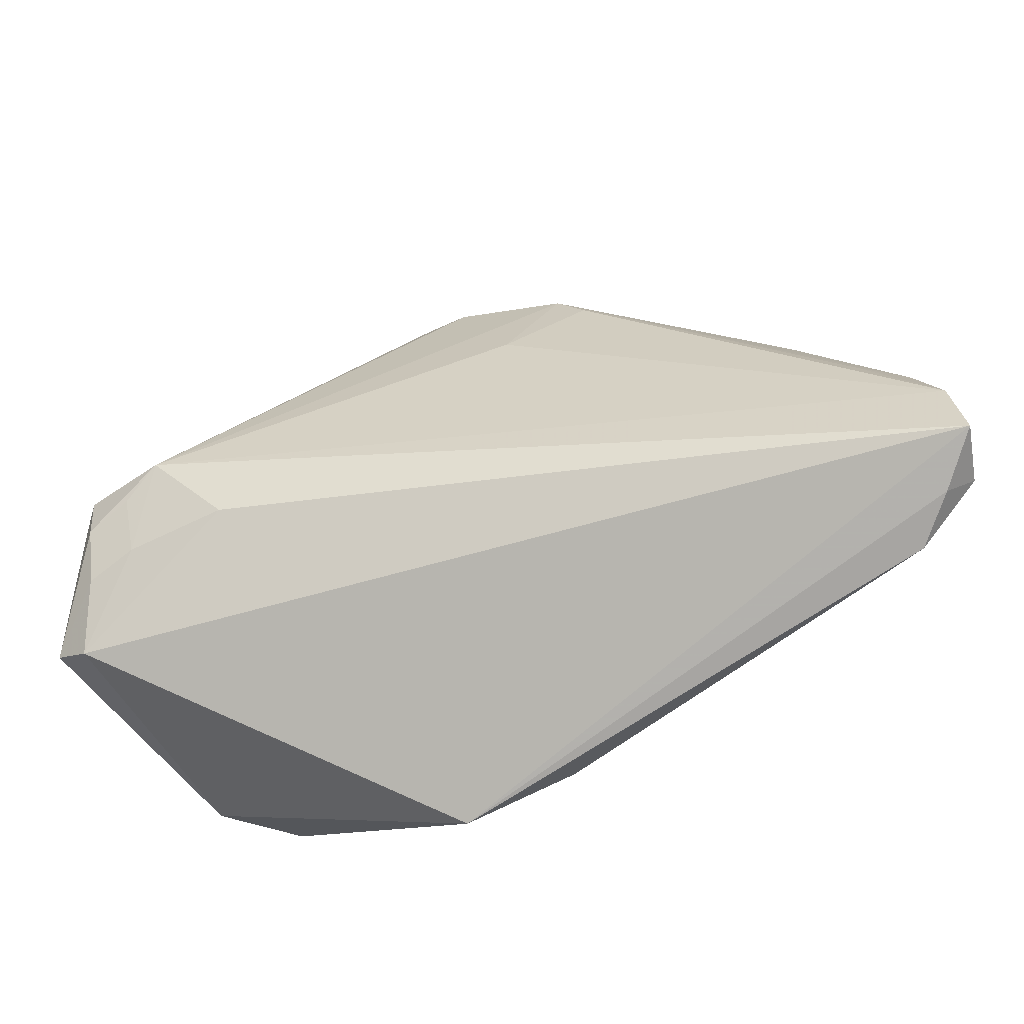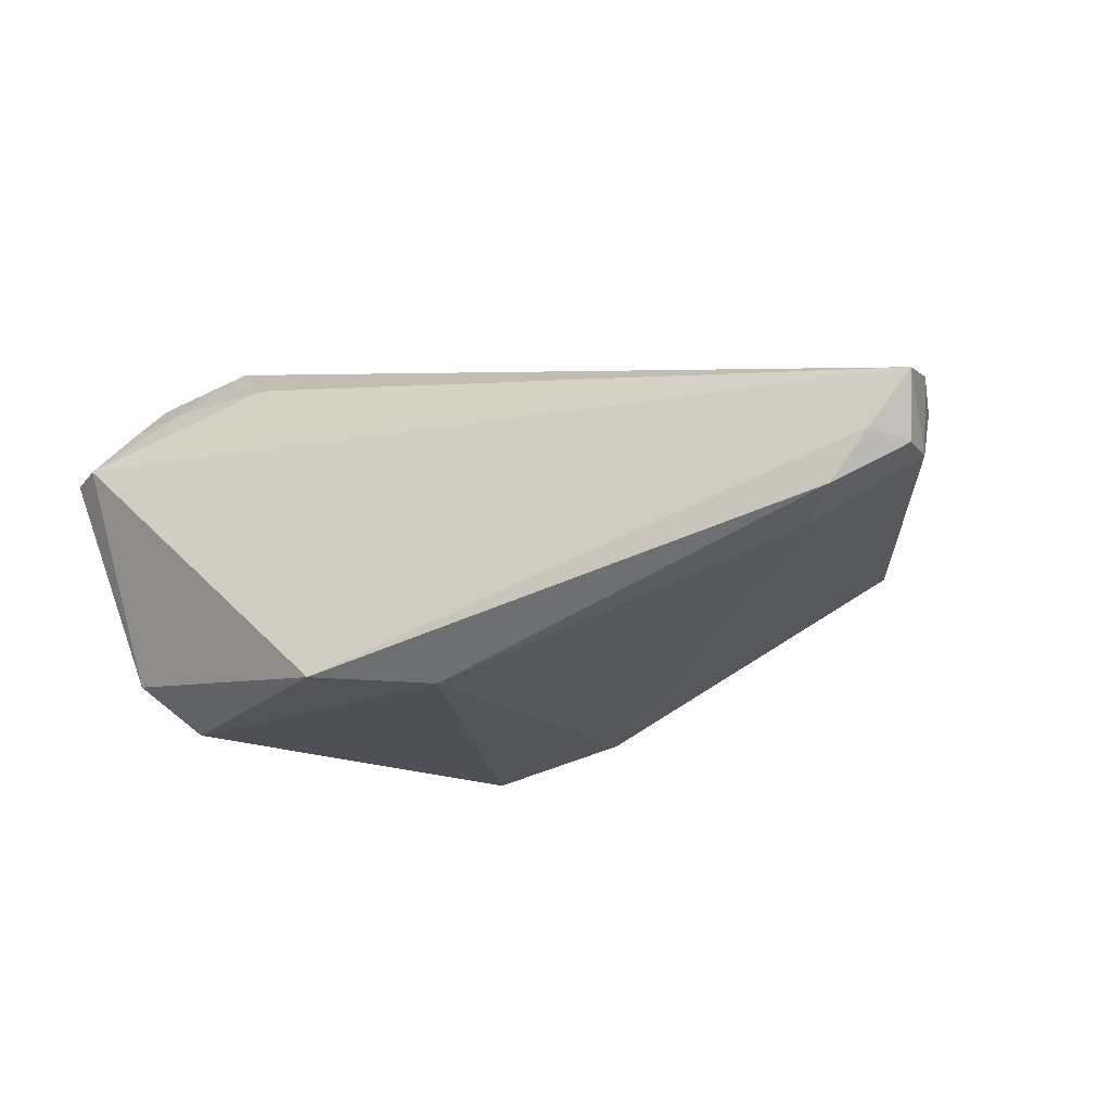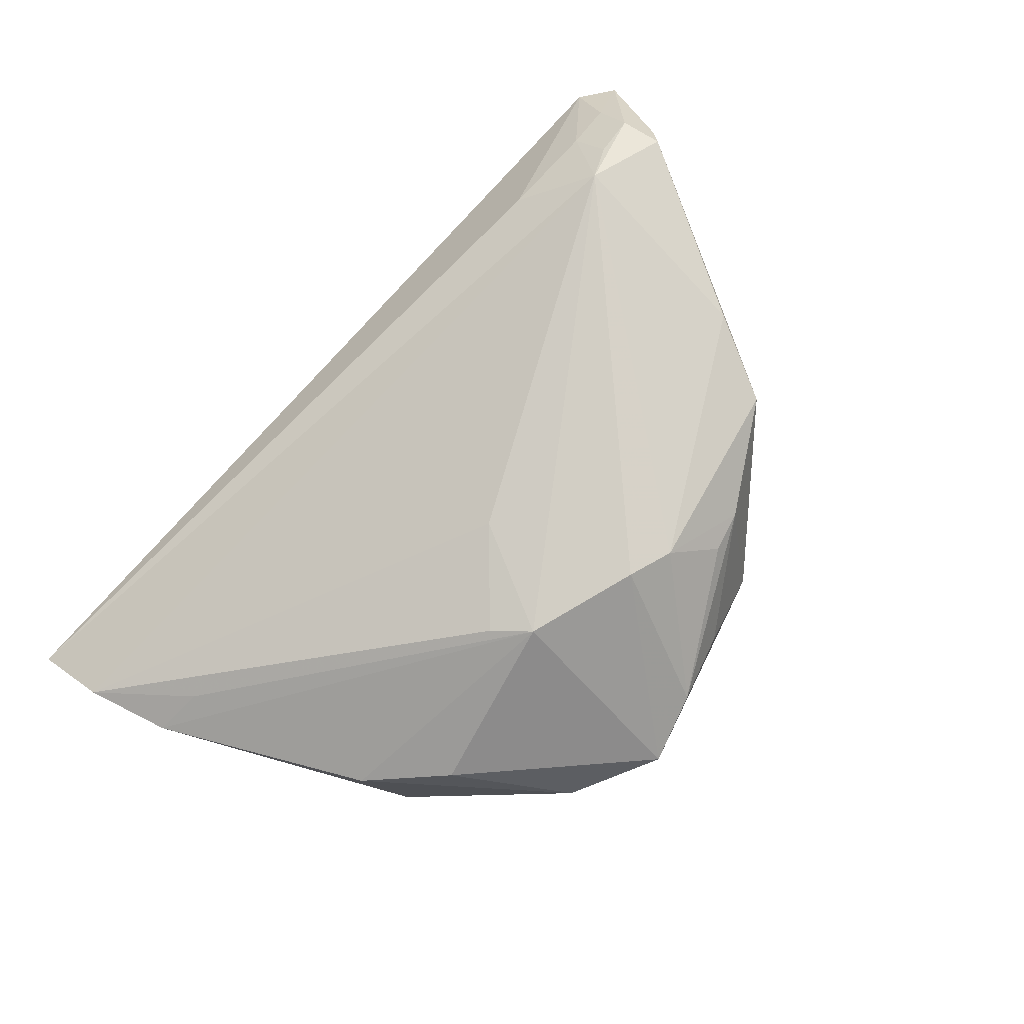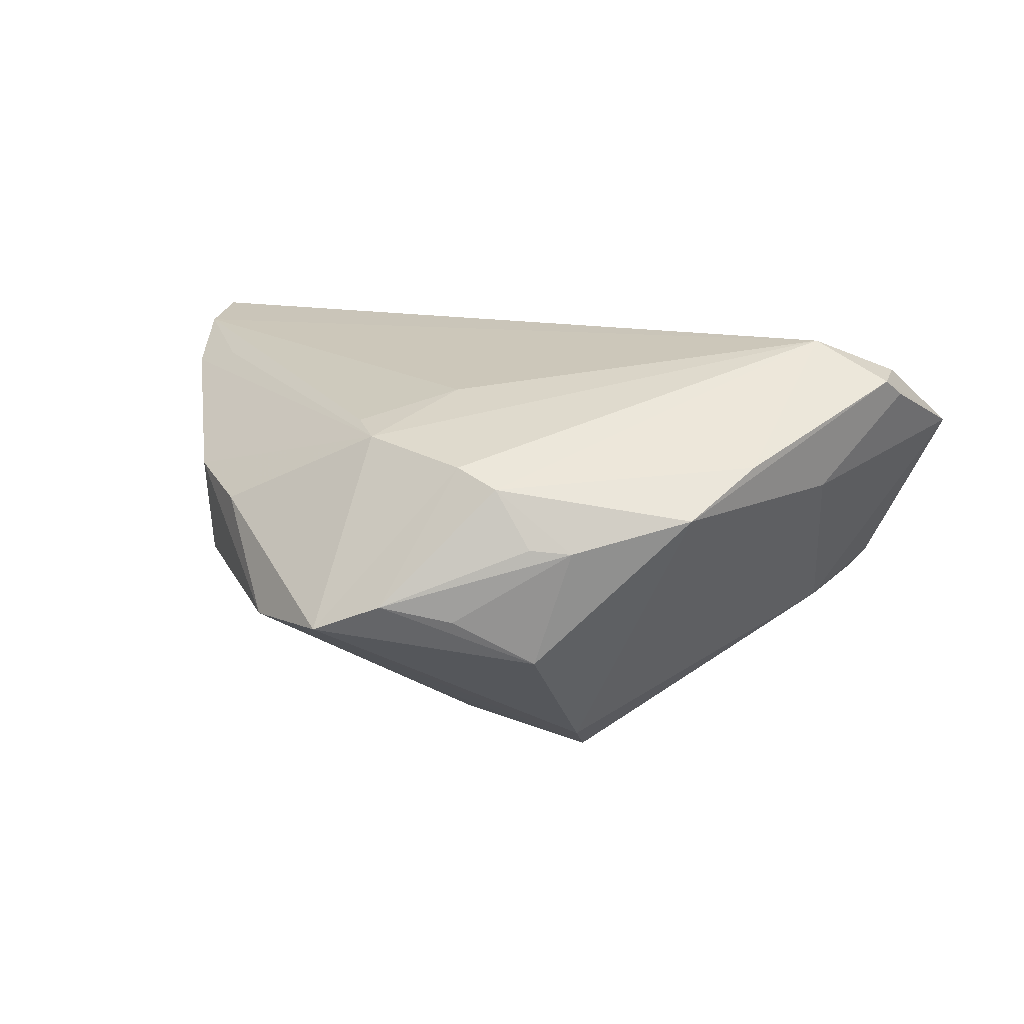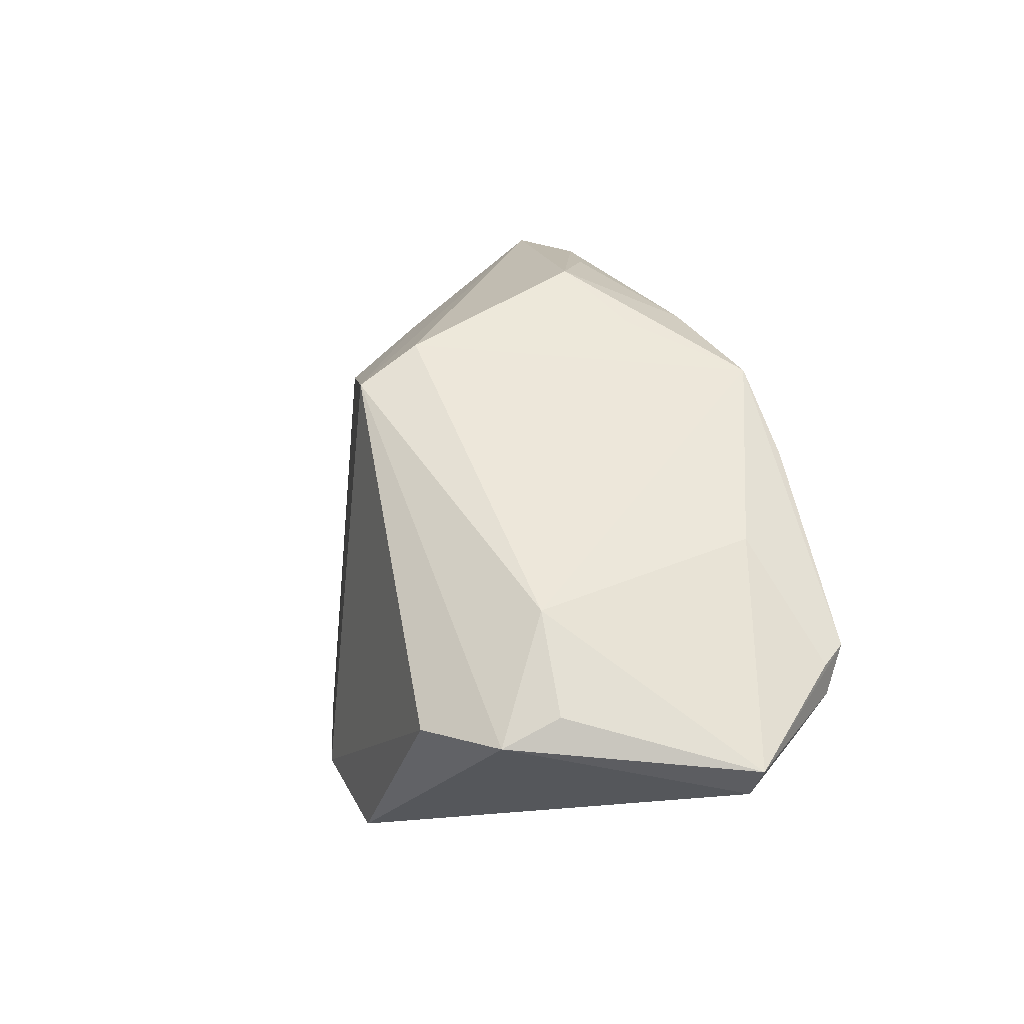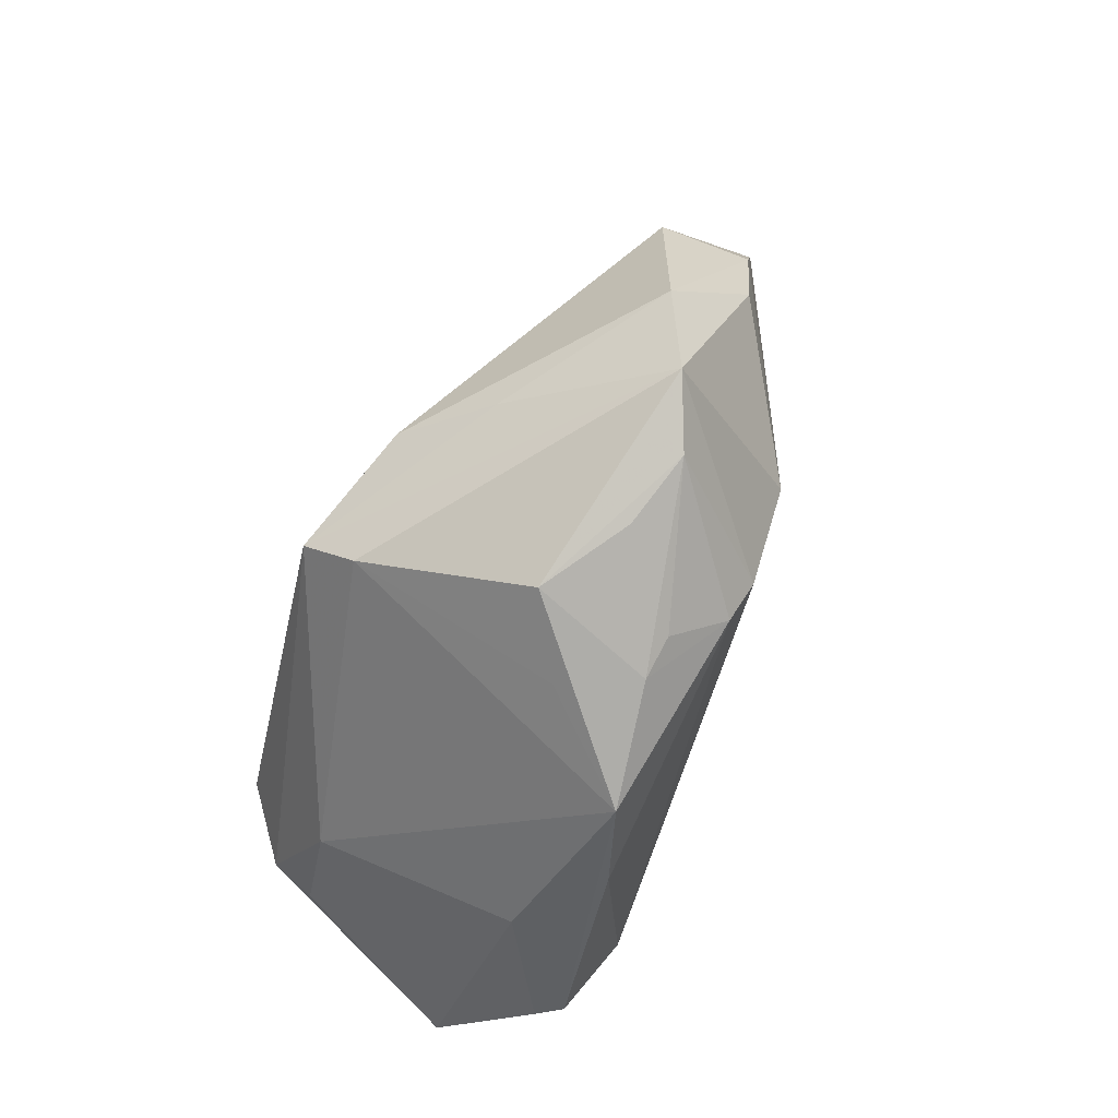
<metadata>
{"format":"obj","ext":"obj","renderer":"f3d","projection":"perspective","resolution":1024,"background":"white","views":[{"elev":-74.0,"azim":20.2,"up":"+Y"},{"elev":-19.4,"azim":22.9,"up":"+Z"},{"elev":76.5,"azim":128.5,"up":"+Z"},{"elev":40.0,"azim":-164.6,"up":"+Z"},{"elev":3.4,"azim":-110.7,"up":"+Y"},{"elev":74.8,"azim":-65.4,"up":"+Y"}]}
</metadata>
<code>
v -0.01703 0.02186 0.007134
v -0.04579 -0.02561 0.007904
v 0.001244 0.01799 0.02065
v 0.03506 0.01161 -0.003927
v -0.01337 0.0192 -0.01622
v -0.03757 -0.016 0.01999
v 0.0129 0.01329 0.01911
v 0.03609 -0.01642 -0.009536
v -0.04236 -0.01163 0.01999
v -0.01317 0.01487 -0.02237
v 0.04925 -0.03129 -9.039e-05
v -0.038 -0.02033 0.01568
v -0.04343 -0.02071 0.014
v 0.04713 -0.01555 0.00345
v 0.04903 -0.02479 0.003448
v 0.006193 0.001564 0.01869
v 0.04124 -0.03282 -0.009227
v -0.013 0.02266 0.01513
v -0.04941 -0.02279 0.007628
v -0.013 -0.03283 -0.0217
v 0.00115 0.0157 -0.01878
v 0.01569 0.009303 0.01798
v -0.003616 0.01989 0.02004
v -0.001261 0.02936 0.008084
v 0.02277 0.02715 0.001704
v -0.0102 0.02768 0.002515
v -0.008464 0.0236 0.01544
v 0.03039 0.0152 0.007848
v -0.04404 -0.01339 0.01727
v -0.03351 -0.01934 -0.02237
v 0.00656 0.02183 -0.009791
v -0.04075 -0.02048 -0.01647
v 0.03729 0.007173 0.005452
v -0.04246 -0.01743 -0.01097
v 0.04941 -0.03226 0.001284
v 0.04521 -0.03283 -0.004258
v -0.03344 -0.01425 0.02237
v 0.03789 -0.02817 -0.0112
v 0.006525 0.03111 0.01004
v -0.0301 0.007529 0.01925
v 0.04869 -0.02559 -0.004956
v 0.01381 0.03283 0.006514
v -0.03742 -0.007478 -0.01104
v -0.04249 -0.01655 0.01829
v -0.02734 -0.02074 0.01664
v -0.02492 0.01648 0.0175
v 0.04196 -0.01444 0.006295
v -0.001001 -0.02778 -0.02237
v -0.03724 -0.0009265 0.01165
v 0.04847 -0.02989 -0.005156
f 32 30 20
f 10 30 32
f 10 21 48
f 20 30 48
f 48 30 10
f 2 20 35
f 19 32 2
f 2 32 20
f 3 37 7
f 37 16 7
f 10 32 43
f 8 21 4
f 35 37 45
f 45 2 35
f 35 41 15
f 15 37 35
f 15 16 37
f 49 9 46
f 49 43 19
f 46 43 49
f 40 9 37
f 46 9 40
f 44 9 19
f 37 9 44
f 34 32 19
f 19 43 34
f 34 43 32
f 4 41 38
f 38 8 4
f 38 48 21
f 21 8 38
f 3 39 23
f 46 40 23
f 23 37 3
f 23 40 37
f 26 1 46
f 28 7 33
f 35 20 36
f 33 7 14
f 4 33 14
f 14 41 4
f 14 15 41
f 22 7 16
f 16 15 22
f 19 9 29
f 29 49 19
f 9 49 29
f 19 2 13
f 13 44 19
f 27 23 39
f 1 26 5
f 46 1 5
f 5 43 46
f 10 43 5
f 7 28 42
f 3 7 42
f 42 39 3
f 42 26 39
f 42 5 26
f 10 5 42
f 48 38 17
f 17 36 20
f 20 48 17
f 47 14 7
f 15 14 47
f 7 22 47
f 47 22 15
f 37 44 6
f 2 45 12
f 12 13 2
f 12 45 37
f 37 6 12
f 44 13 12
f 12 6 44
f 18 27 39
f 18 26 46
f 46 23 18
f 23 27 18
f 25 42 28
f 25 33 4
f 25 28 33
f 4 21 25
f 11 41 35
f 50 38 41
f 50 17 38
f 41 11 50
f 36 17 50
f 35 36 50
f 50 11 35
f 39 26 24
f 24 18 39
f 26 18 24
f 31 25 21
f 42 25 31
f 31 21 10
f 10 42 31

</code>
